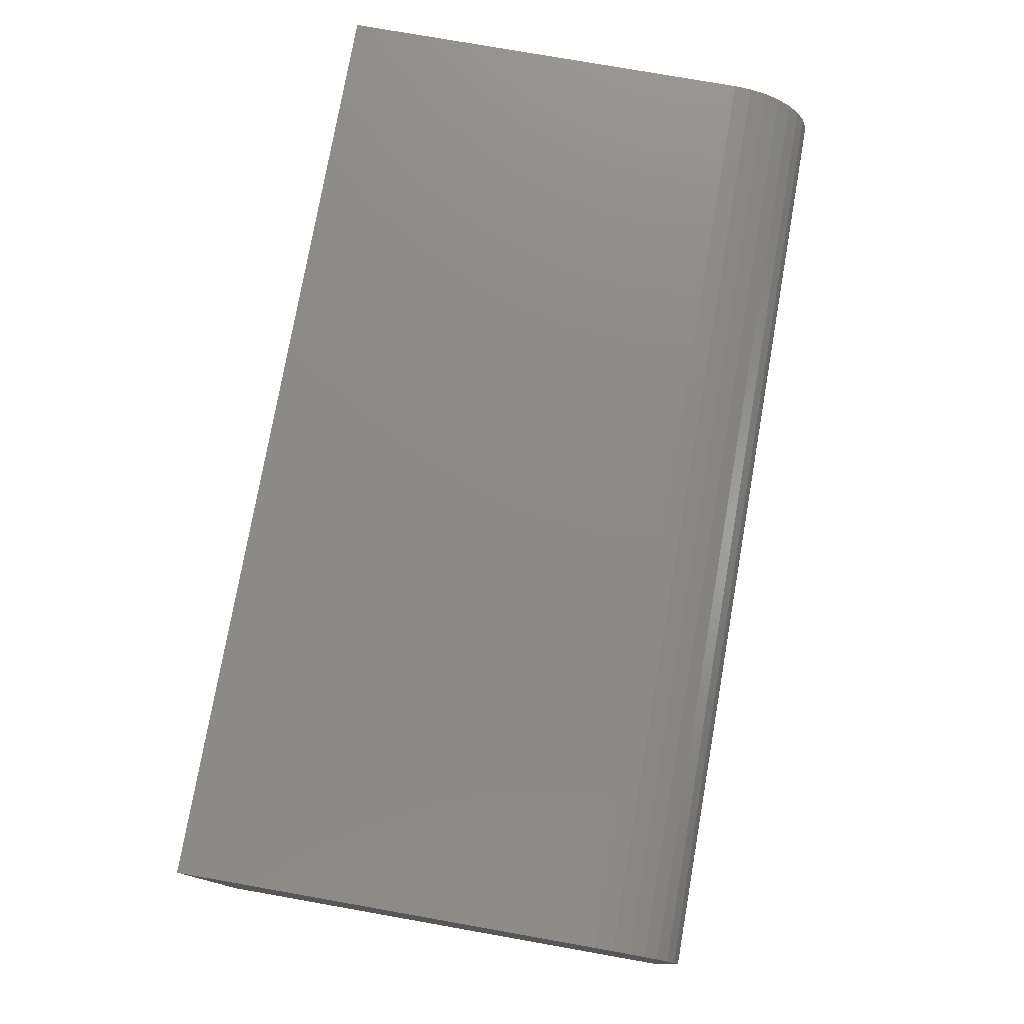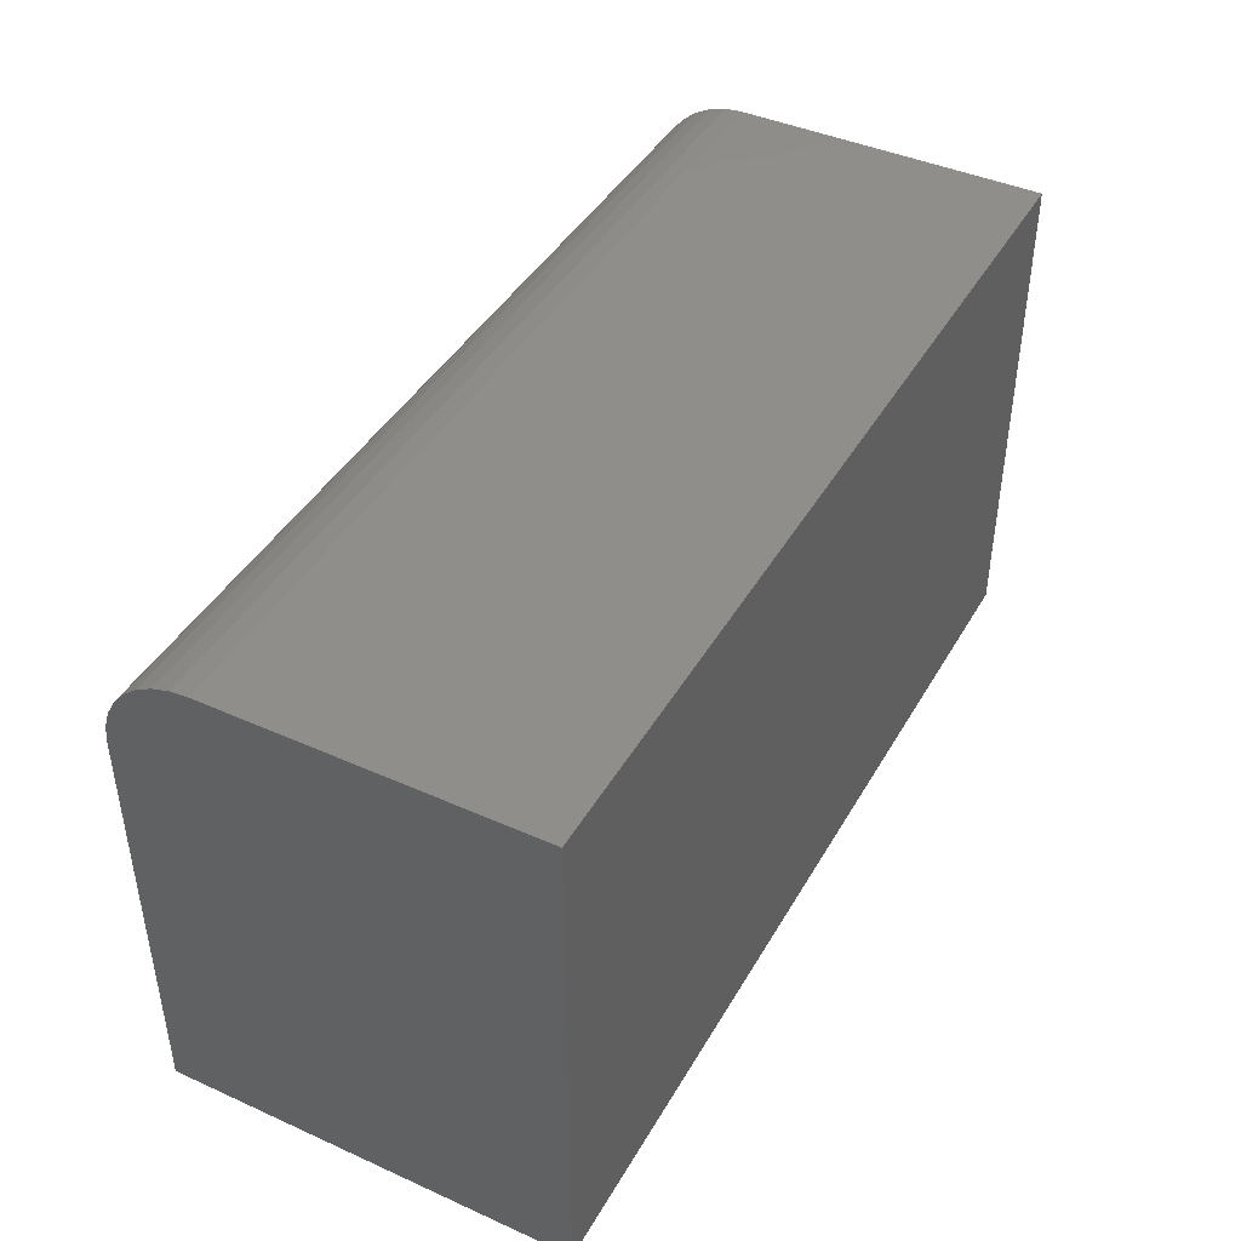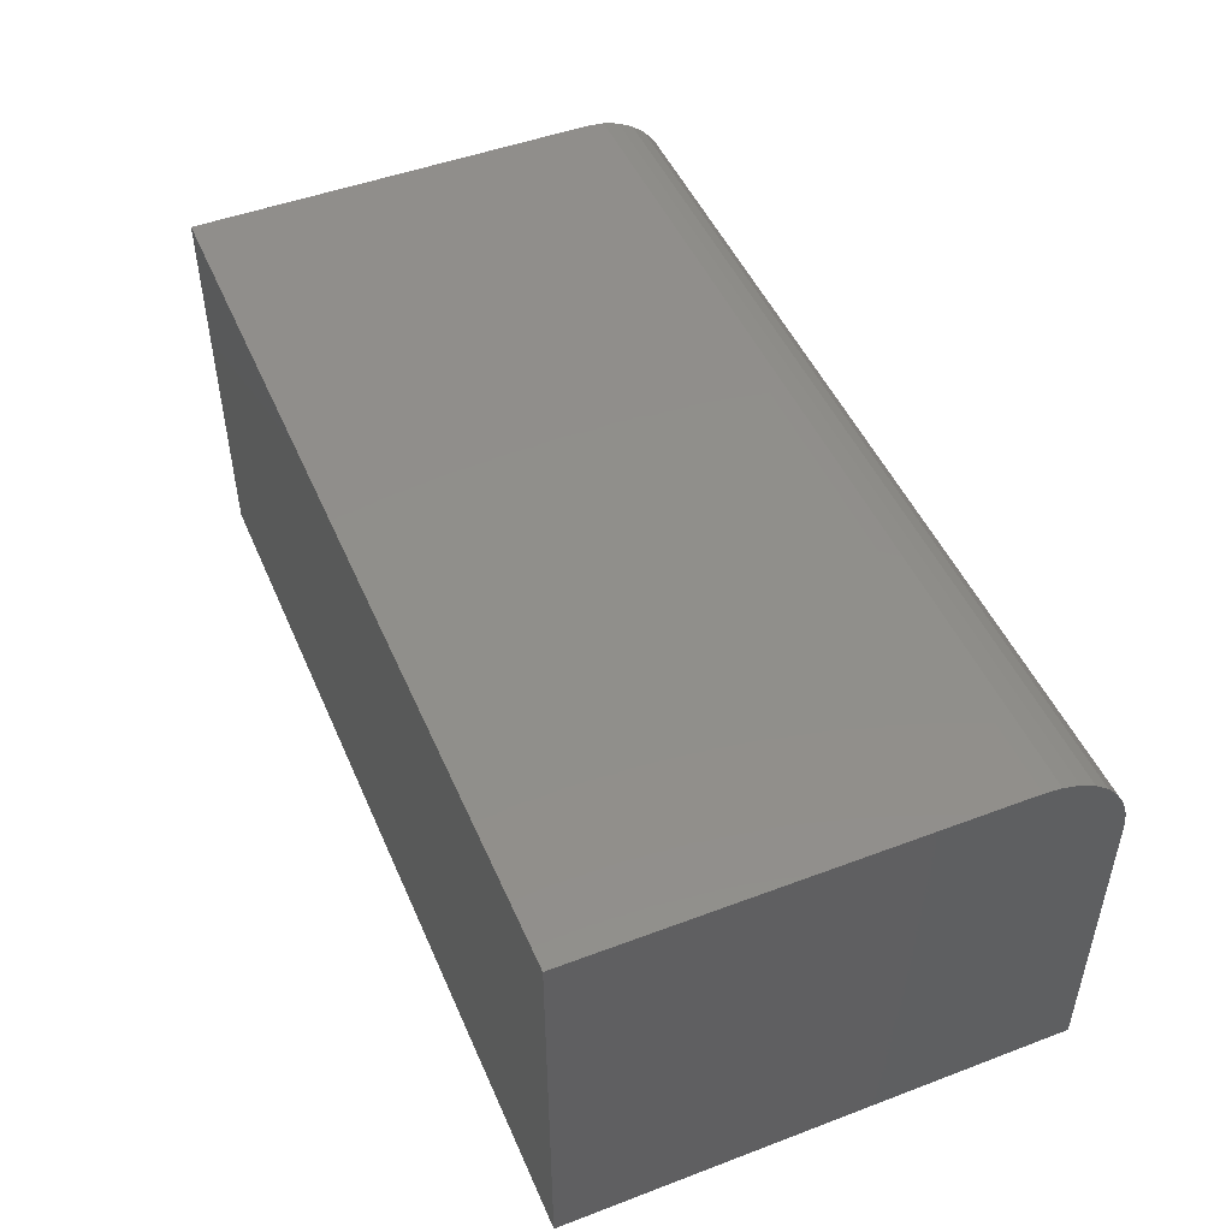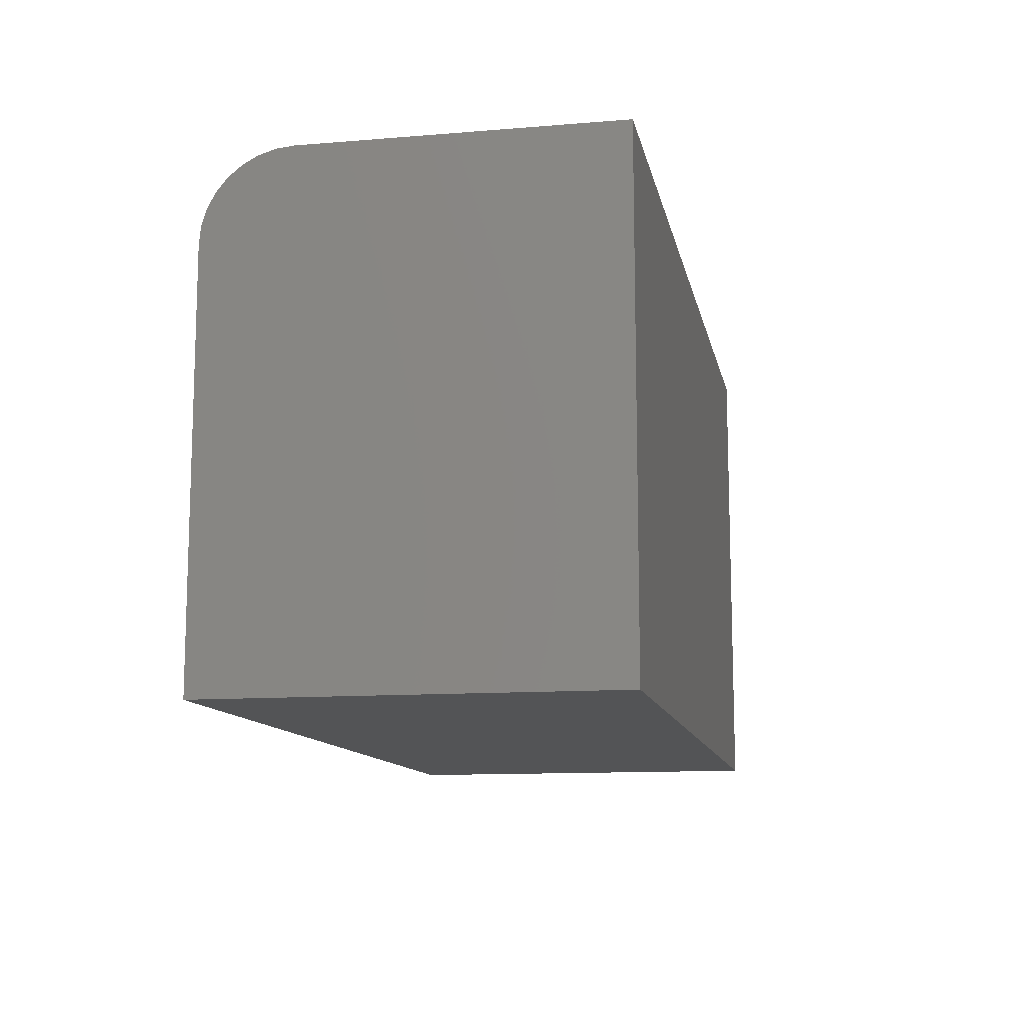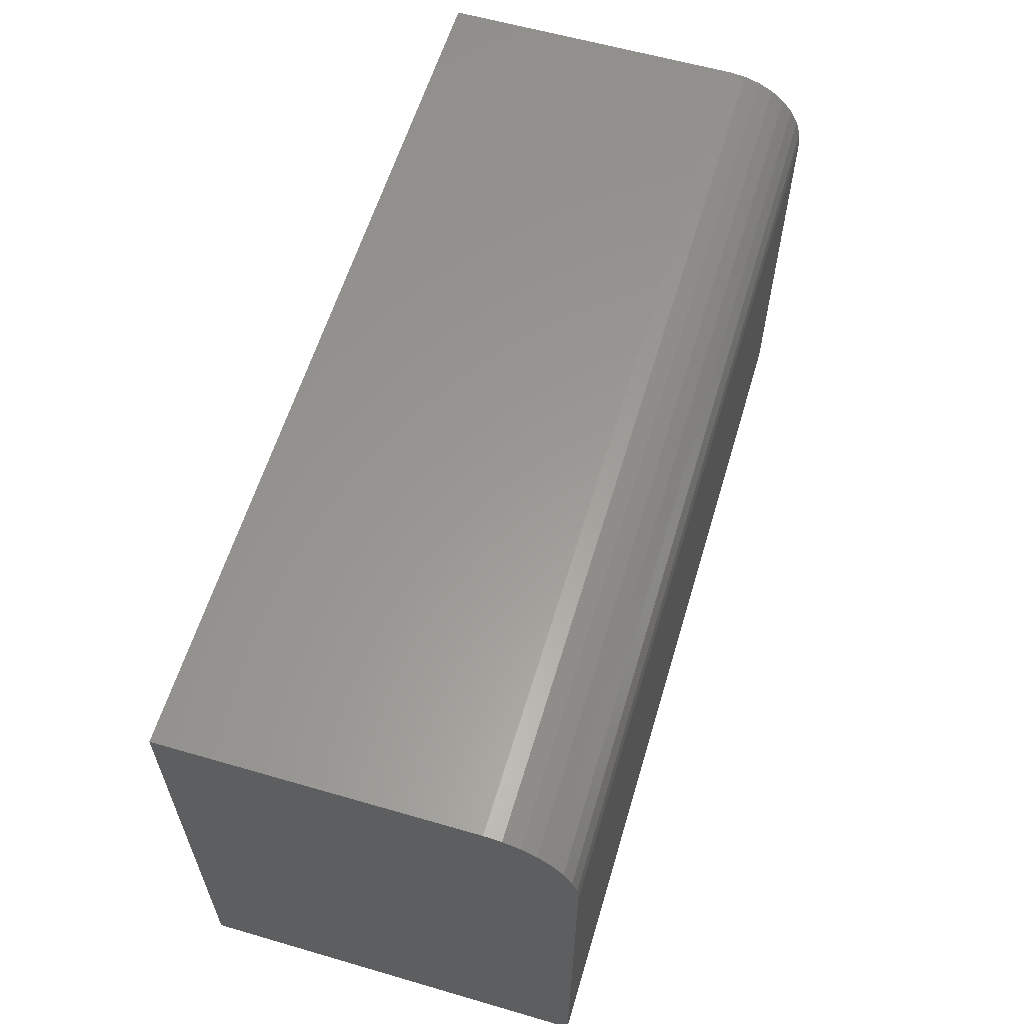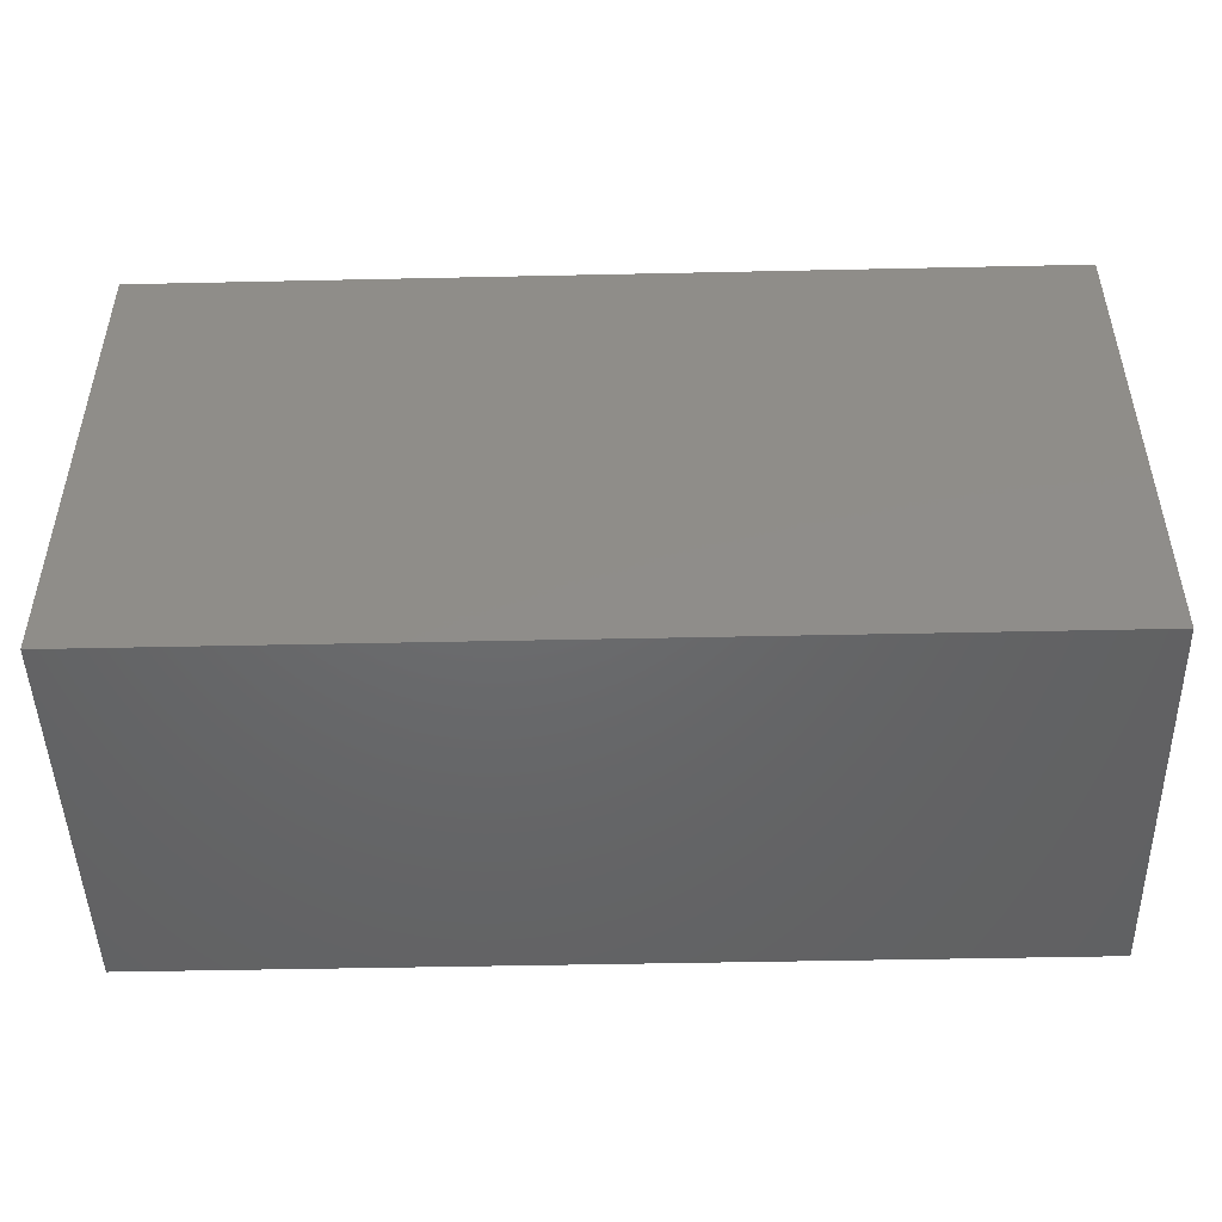
<metadata>
{"format":"stl","ext":"stl","renderer":"f3d","projection":"perspective","resolution":1024,"background":"white","views":[{"elev":76.8,"azim":-80.0,"up":"+Y"},{"elev":42.8,"azim":-62.0,"up":"+Z"},{"elev":48.4,"azim":-112.9,"up":"+Y"},{"elev":-11.7,"azim":-78.8,"up":"+Z"},{"elev":59.7,"azim":106.6,"up":"+Z"},{"elev":-47.7,"azim":1.4,"up":"+Z"}]}
</metadata>
<code>
# stl→obj: 24 verts, 44 faces
v -0.7188 0 0.3906
v -0.7188 1.623e-17 0.6831
v -0.07031 7.199e-17 0.3906
v -0.07031 8.822e-17 0.6831
v -0.7188 -0.0625 0.7456
v -0.7188 -0.05031 0.7444
v -0.7188 -0.2812 0.7456
v -0.7188 -0.2812 0.3906
v -0.7188 -0.03858 0.7408
v -0.7188 -0.02778 0.735
v -0.7188 -0.01831 0.7273
v -0.7188 -0.01053 0.7178
v -0.7188 -0.004758 0.707
v -0.7188 -0.001201 0.6953
v -0.07031 -0.2812 0.7456
v -0.07031 -0.0625 0.7456
v -0.07031 -0.2812 0.3906
v -0.07031 -0.001201 0.6953
v -0.07031 -0.004758 0.707
v -0.07031 -0.01053 0.7178
v -0.07031 -0.01831 0.7273
v -0.07031 -0.02778 0.735
v -0.07031 -0.03858 0.7408
v -0.07031 -0.05031 0.7444
f 1 2 3
f 3 2 4
f 5 6 7
f 2 1 8
f 2 8 7
f 2 7 6
f 2 6 9
f 2 9 10
f 2 10 11
f 2 11 12
f 2 12 13
f 2 13 14
f 15 16 7
f 7 16 5
f 15 17 3
f 15 3 4
f 15 4 18
f 15 18 19
f 15 19 20
f 15 20 21
f 15 21 22
f 15 22 23
f 15 23 24
f 15 24 16
f 4 2 18
f 18 2 14
f 18 14 19
f 19 14 13
f 19 13 20
f 20 13 12
f 20 12 21
f 21 12 11
f 21 11 22
f 22 11 10
f 22 10 23
f 23 10 9
f 23 9 24
f 24 9 6
f 24 6 16
f 16 6 5
f 8 17 7
f 7 17 15
f 8 1 17
f 17 1 3

</code>
